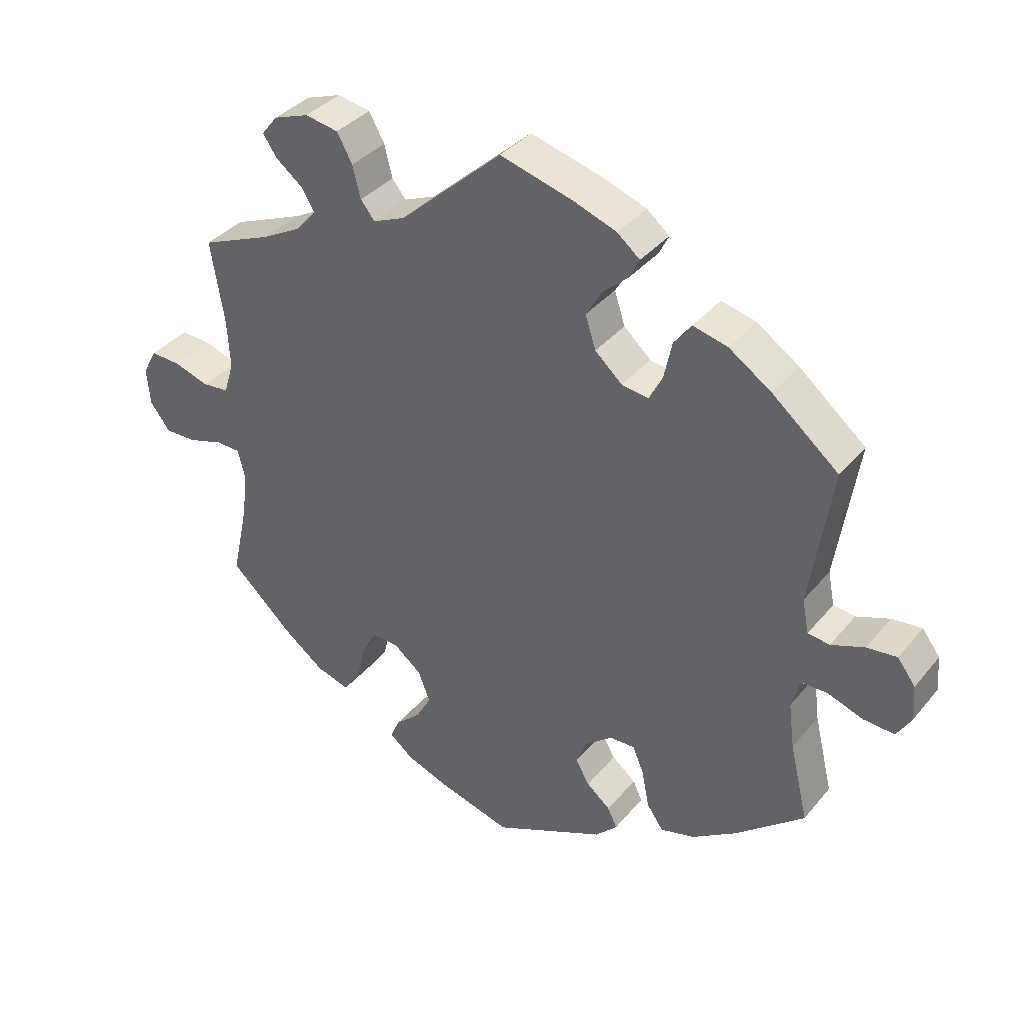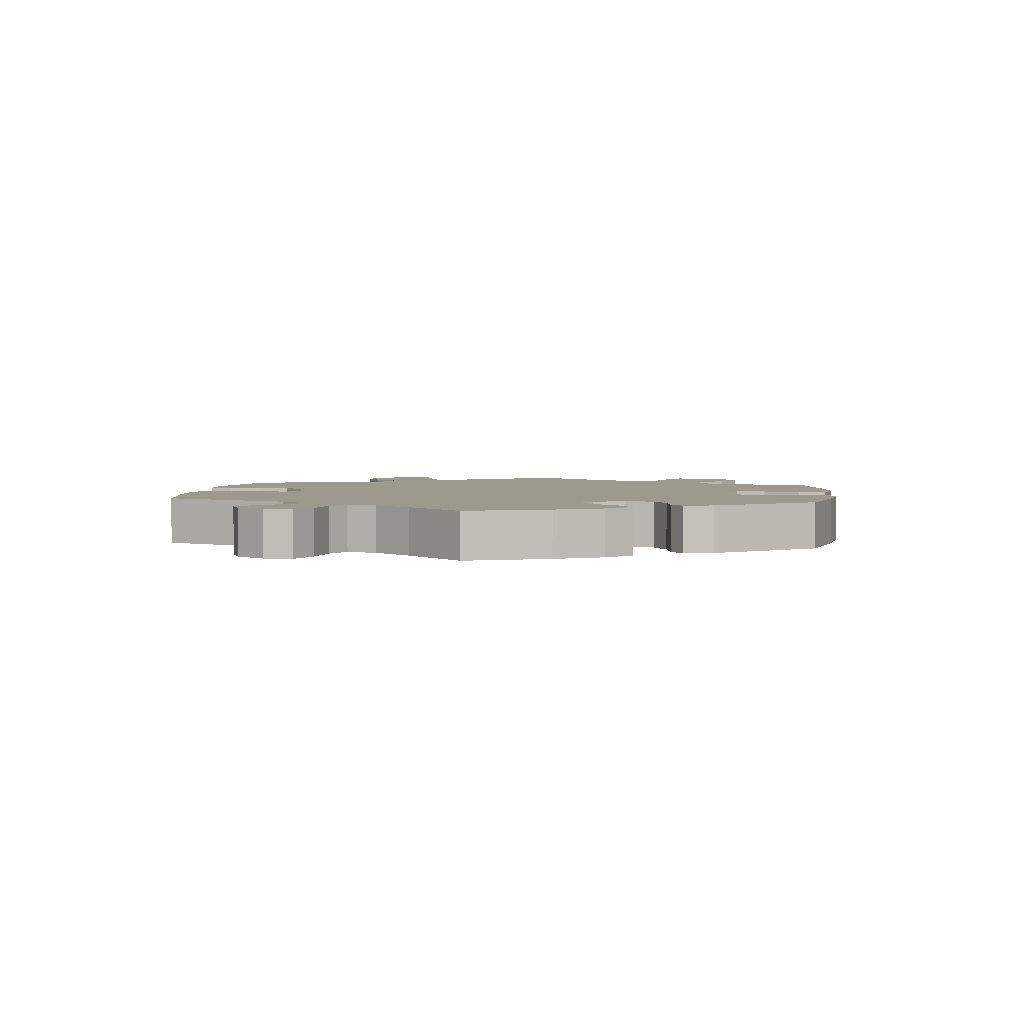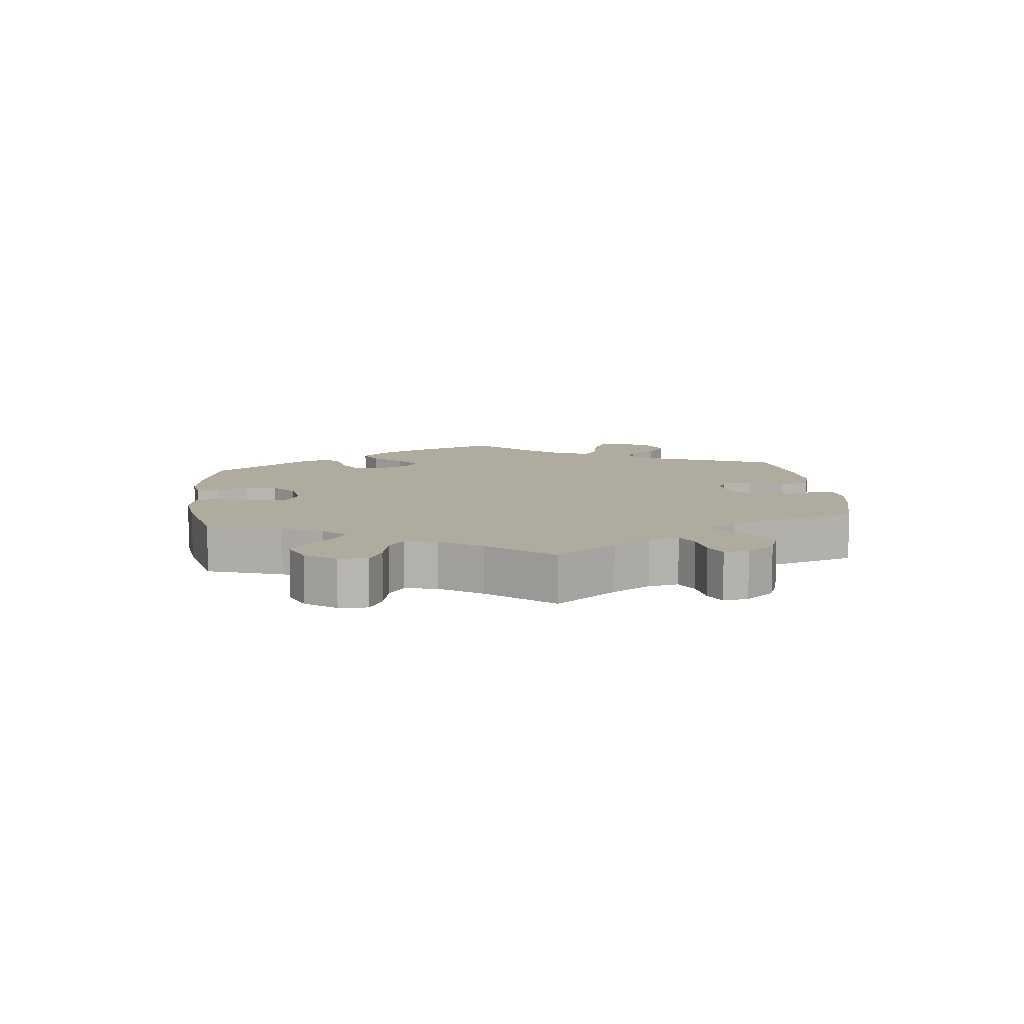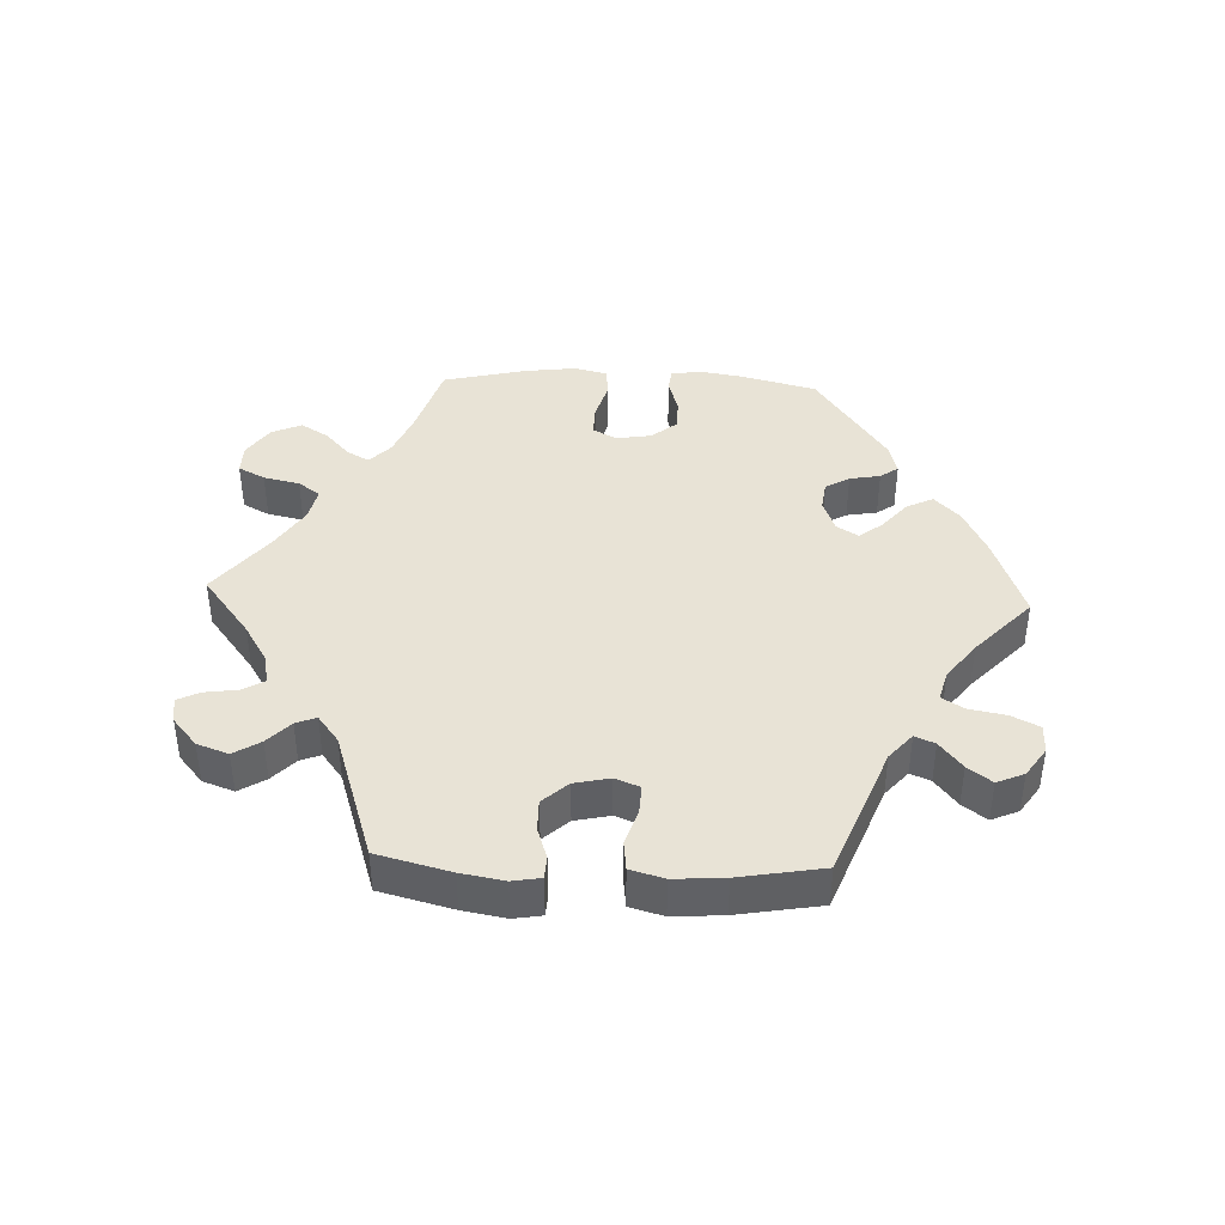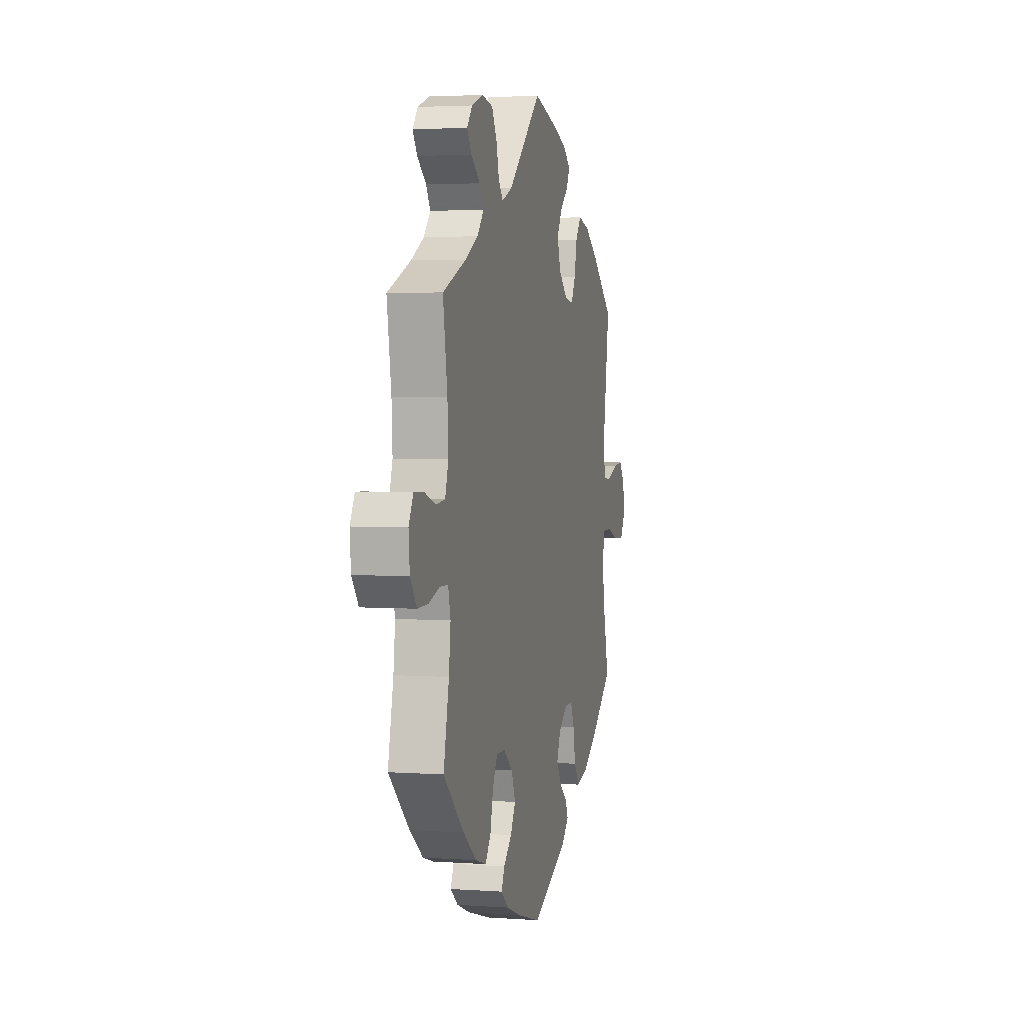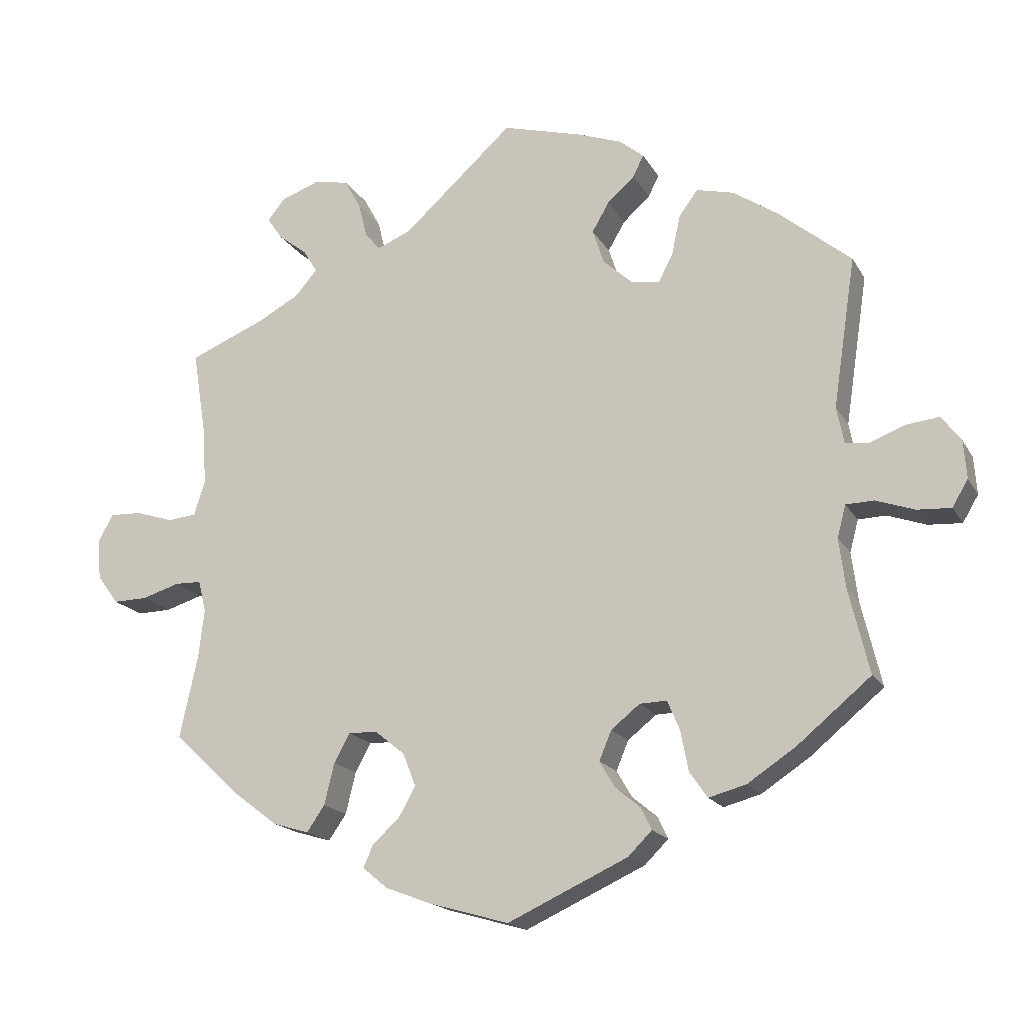
<metadata>
{"format":"obj","ext":"obj","renderer":"f3d","projection":"perspective","resolution":1024,"background":"white","views":[{"elev":36.6,"azim":34.2,"up":"+Z"},{"elev":3.3,"azim":126.7,"up":"+Y"},{"elev":9.6,"azim":-66.2,"up":"+Y"},{"elev":41.6,"azim":32.3,"up":"+Y"},{"elev":3.2,"azim":-76.4,"up":"+Z"},{"elev":-17.7,"azim":21.3,"up":"+Z"}]}
</metadata>
<code>
v 0.469 0.07 0.08
v 0.479 0.07 0.029
v 0.512 0.07 0.025
v 0.562 0.07 0.044
v 0.607 0.07 0.049
v 0.634 0.07 0.013
v 0.638 0.07 -0.04
v 0.616 0.07 -0.077
v 0.569 0.07 -0.074
v 0.515 0.07 -0.055
v 0.476 0.07 -0.056
v 0.464 0.07 -0.101
v 0.473 0.07 -0.171
v 0.501 0.07 -0.288
v 0.398 0.07 -0.373
v 0.331 0.07 -0.417
v 0.279 0.07 -0.431
v 0.254 0.07 -0.395
v 0.243 0.07 -0.338
v 0.226 0.07 -0.298
v 0.188 0.07 -0.299
v 0.148 0.07 -0.331
v 0.131 0.07 -0.372
v 0.152 0.07 -0.408
v 0.188 0.07 -0.438
v 0.202 0.07 -0.468
v 0.169 0.07 -0.501
v 0.001 0.07 -0.578
v -0.111 0.07 -0.546
v -0.174 0.07 -0.522
v -0.209 0.07 -0.493
v -0.195 0.07 -0.462
v -0.157 0.07 -0.427
v -0.134 0.07 -0.386
v -0.152 0.07 -0.34
v -0.194 0.07 -0.306
v -0.234 0.07 -0.305
v -0.256 0.07 -0.345
v -0.27 0.07 -0.403
v -0.295 0.07 -0.439
v -0.345 0.07 -0.424
v -0.407 0.07 -0.377
v -0.501 0.07 -0.289
v -0.476 0.07 -0.174
v -0.468 0.07 -0.106
v -0.479 0.07 -0.062
v -0.516 0.07 -0.061
v -0.568 0.07 -0.077
v -0.616 0.07 -0.078
v -0.646 0.07 -0.038
v -0.651 0.07 0.018
v -0.63 0.07 0.057
v -0.585 0.07 0.055
v -0.532 0.07 0.038
v -0.492 0.07 0.042
v -0.477 0.07 0.09
v -0.481 0.07 0.165
v -0.501 0.07 0.289
v -0.394 0.07 0.333
v -0.335 0.07 0.365
v -0.305 0.07 0.4
v -0.324 0.07 0.432
v -0.365 0.07 0.464
v -0.386 0.07 0.495
v -0.362 0.07 0.525
v -0.309 0.07 0.544
v -0.259 0.07 0.535
v -0.236 0.07 0.493
v -0.224 0.07 0.445
v -0.203 0.07 0.419
v -0.155 0.07 0.439
v -0.001 0.07 0.578
v 0.11 0.07 0.547
v 0.173 0.07 0.524
v 0.207 0.07 0.496
v 0.192 0.07 0.466
v 0.154 0.07 0.432
v 0.13 0.07 0.391
v 0.146 0.07 0.342
v 0.187 0.07 0.305
v 0.227 0.07 0.299
v 0.247 0.07 0.338
v 0.259 0.07 0.394
v 0.285 0.07 0.429
v 0.337 0.07 0.416
v 0.401 0.07 0.373
v 0.501 0.07 0.29
v 0.469 0 0.08
v 0.479 0 0.029
v 0.512 0 0.025
v 0.562 0 0.044
v 0.607 0 0.049
v 0.634 0 0.013
v 0.638 0 -0.04
v 0.616 0 -0.077
v 0.569 0 -0.074
v 0.515 0 -0.055
v 0.476 0 -0.056
v 0.464 0 -0.101
v 0.473 0 -0.171
v 0.501 0 -0.288
v 0.398 0 -0.373
v 0.331 0 -0.417
v 0.279 0 -0.431
v 0.254 0 -0.395
v 0.243 0 -0.338
v 0.226 0 -0.298
v 0.188 0 -0.299
v 0.148 0 -0.331
v 0.131 0 -0.372
v 0.152 0 -0.408
v 0.188 0 -0.438
v 0.202 0 -0.468
v 0.169 0 -0.501
v 0.001 0 -0.578
v -0.111 0 -0.546
v -0.174 0 -0.522
v -0.209 0 -0.493
v -0.195 0 -0.462
v -0.157 0 -0.427
v -0.134 0 -0.386
v -0.152 0 -0.34
v -0.194 0 -0.306
v -0.234 0 -0.305
v -0.256 0 -0.345
v -0.27 0 -0.403
v -0.295 0 -0.439
v -0.345 0 -0.424
v -0.407 0 -0.377
v -0.501 0 -0.289
v -0.476 0 -0.174
v -0.468 0 -0.106
v -0.479 0 -0.062
v -0.516 0 -0.061
v -0.568 0 -0.077
v -0.616 0 -0.078
v -0.646 0 -0.038
v -0.651 0 0.018
v -0.63 0 0.057
v -0.585 0 0.055
v -0.532 0 0.038
v -0.492 0 0.042
v -0.477 0 0.09
v -0.481 0 0.165
v -0.501 0 0.289
v -0.394 0 0.333
v -0.335 0 0.365
v -0.305 0 0.4
v -0.324 0 0.432
v -0.365 0 0.464
v -0.386 0 0.495
v -0.362 0 0.525
v -0.309 0 0.544
v -0.259 0 0.535
v -0.236 0 0.493
v -0.224 0 0.445
v -0.203 0 0.419
v -0.155 0 0.439
v -0.001 0 0.578
v 0.11 0 0.547
v 0.173 0 0.524
v 0.207 0 0.496
v 0.192 0 0.466
v 0.154 0 0.432
v 0.13 0 0.391
v 0.146 0 0.342
v 0.187 0 0.305
v 0.227 0 0.299
v 0.247 0 0.338
v 0.259 0 0.394
v 0.285 0 0.429
v 0.337 0 0.416
v 0.401 0 0.373
v 0.501 0 0.29
f 86 87 1
f 85 86 1 2
f 82 83 84 85
f 81 82 85 2
f 80 81 2
f 79 80 2
f 74 75 76 77
f 74 77 78
f 71 72 73 74
f 70 71 74 78
f 66 67 68 69
f 66 69 70
f 65 66 70
f 62 63 64 65
f 61 62 65 70
f 60 61 70 78
f 57 58 59
f 56 57 59 60
f 55 56 60 78
f 51 52 53 54
f 51 54 55
f 50 51 55
f 47 48 49 50
f 46 47 50 55
f 45 46 55 78
f 41 42 43 44
f 38 39 40 41
f 37 38 41 44
f 36 37 44 45
f 30 31 32 33
f 30 33 34
f 29 30 34
f 28 29 34
f 27 28 34 35
f 24 25 26 27
f 23 24 27 35
f 16 17 18 19
f 16 19 20
f 13 14 15 16
f 12 13 16 20
f 11 12 20 21
f 7 8 9 10
f 7 10 11
f 6 7 11
f 3 4 5 6
f 3 6 11
f 2 3 11 21
f 36 45 78 79
f 22 23 35 36
f 22 36 79
f 2 21 22 79
f 88 174 173
f 89 88 173 172
f 172 171 170 169
f 89 172 169 168
f 89 168 167
f 89 167 166
f 164 163 162 161
f 165 164 161
f 161 160 159 158
f 165 161 158 157
f 156 155 154 153
f 157 156 153
f 157 153 152
f 152 151 150 149
f 157 152 149 148
f 165 157 148 147
f 146 145 144
f 147 146 144 143
f 165 147 143 142
f 141 140 139 138
f 142 141 138
f 142 138 137
f 137 136 135 134
f 142 137 134 133
f 165 142 133 132
f 131 130 129 128
f 128 127 126 125
f 131 128 125 124
f 132 131 124 123
f 120 119 118 117
f 121 120 117
f 121 117 116
f 121 116 115
f 122 121 115 114
f 114 113 112 111
f 122 114 111 110
f 106 105 104 103
f 107 106 103
f 103 102 101 100
f 107 103 100 99
f 108 107 99 98
f 97 96 95 94
f 98 97 94
f 98 94 93
f 93 92 91 90
f 98 93 90
f 108 98 90 89
f 166 165 132 123
f 123 122 110 109
f 166 123 109
f 166 109 108 89
f 1 88 89 2
f 2 89 90 3
f 3 90 91 4
f 4 91 92 5
f 5 92 93 6
f 6 93 94 7
f 7 94 95 8
f 8 95 96 9
f 9 96 97 10
f 10 97 98 11
f 11 98 99 12
f 12 99 100 13
f 13 100 101 14
f 14 101 102 15
f 15 102 103 16
f 16 103 104 17
f 17 104 105 18
f 18 105 106 19
f 19 106 107 20
f 20 107 108 21
f 21 108 109 22
f 22 109 110 23
f 23 110 111 24
f 24 111 112 25
f 25 112 113 26
f 26 113 114 27
f 27 114 115 28
f 28 115 116 29
f 29 116 117 30
f 30 117 118 31
f 31 118 119 32
f 32 119 120 33
f 33 120 121 34
f 34 121 122 35
f 35 122 123 36
f 36 123 124 37
f 37 124 125 38
f 38 125 126 39
f 39 126 127 40
f 40 127 128 41
f 41 128 129 42
f 42 129 130 43
f 43 130 131 44
f 44 131 132 45
f 45 132 133 46
f 46 133 134 47
f 47 134 135 48
f 48 135 136 49
f 49 136 137 50
f 50 137 138 51
f 51 138 139 52
f 52 139 140 53
f 53 140 141 54
f 54 141 142 55
f 55 142 143 56
f 56 143 144 57
f 57 144 145 58
f 58 145 146 59
f 59 146 147 60
f 60 147 148 61
f 61 148 149 62
f 62 149 150 63
f 63 150 151 64
f 64 151 152 65
f 65 152 153 66
f 66 153 154 67
f 67 154 155 68
f 68 155 156 69
f 69 156 157 70
f 70 157 158 71
f 71 158 159 72
f 72 159 160 73
f 73 160 161 74
f 74 161 162 75
f 75 162 163 76
f 76 163 164 77
f 77 164 165 78
f 78 165 166 79
f 79 166 167 80
f 80 167 168 81
f 81 168 169 82
f 82 169 170 83
f 83 170 171 84
f 84 171 172 85
f 85 172 173 86
f 86 173 174 87
f 87 174 88 1

</code>
